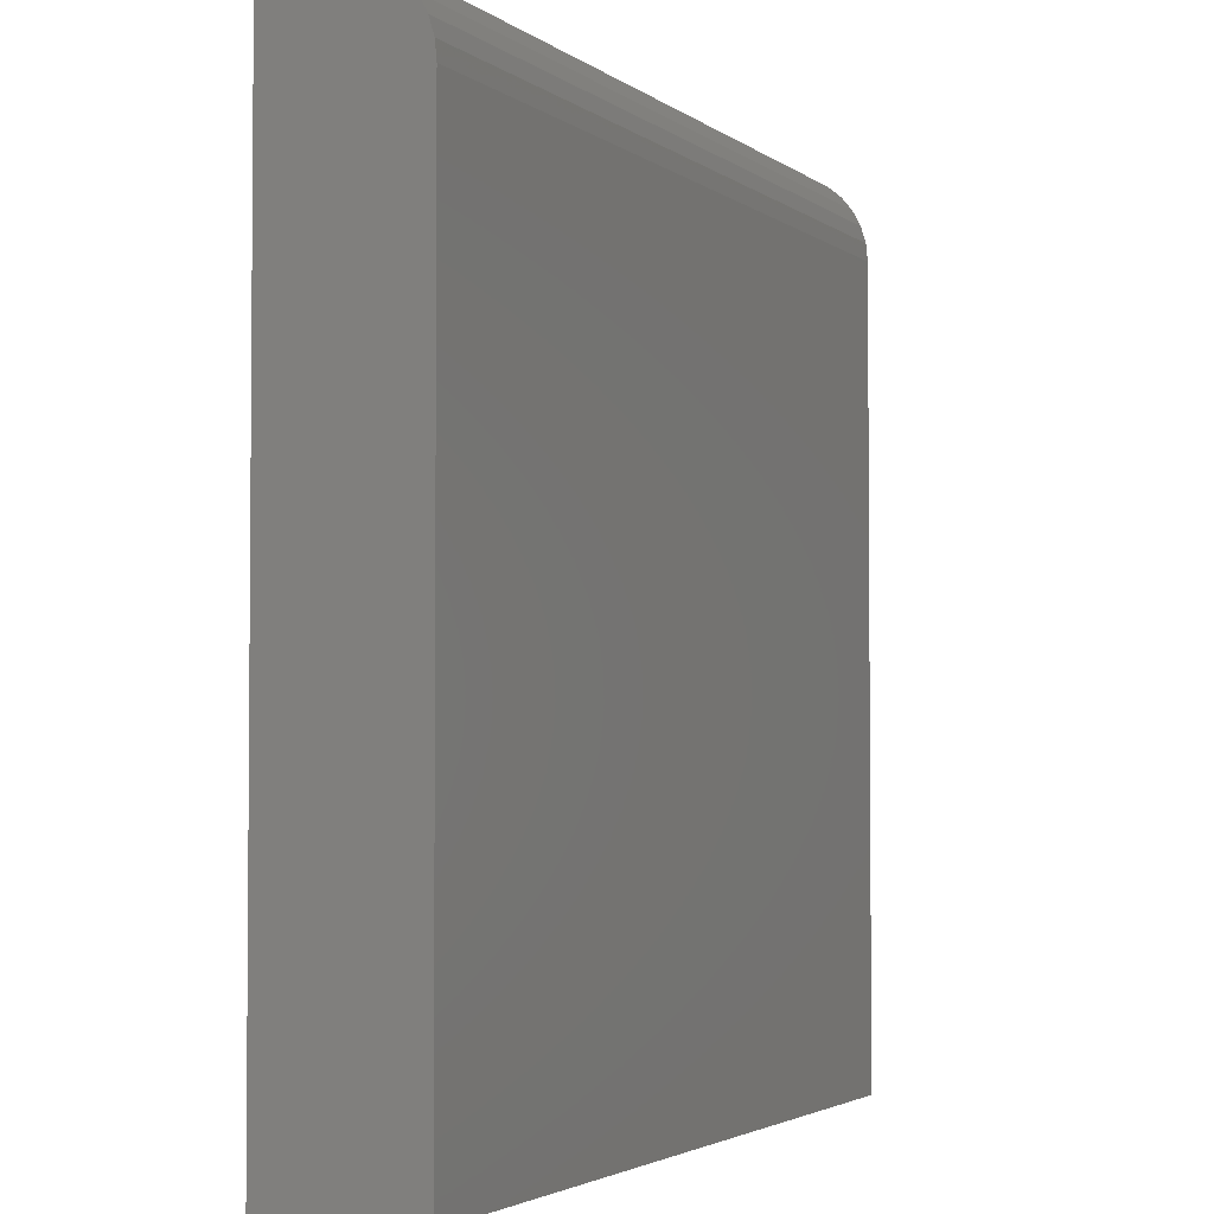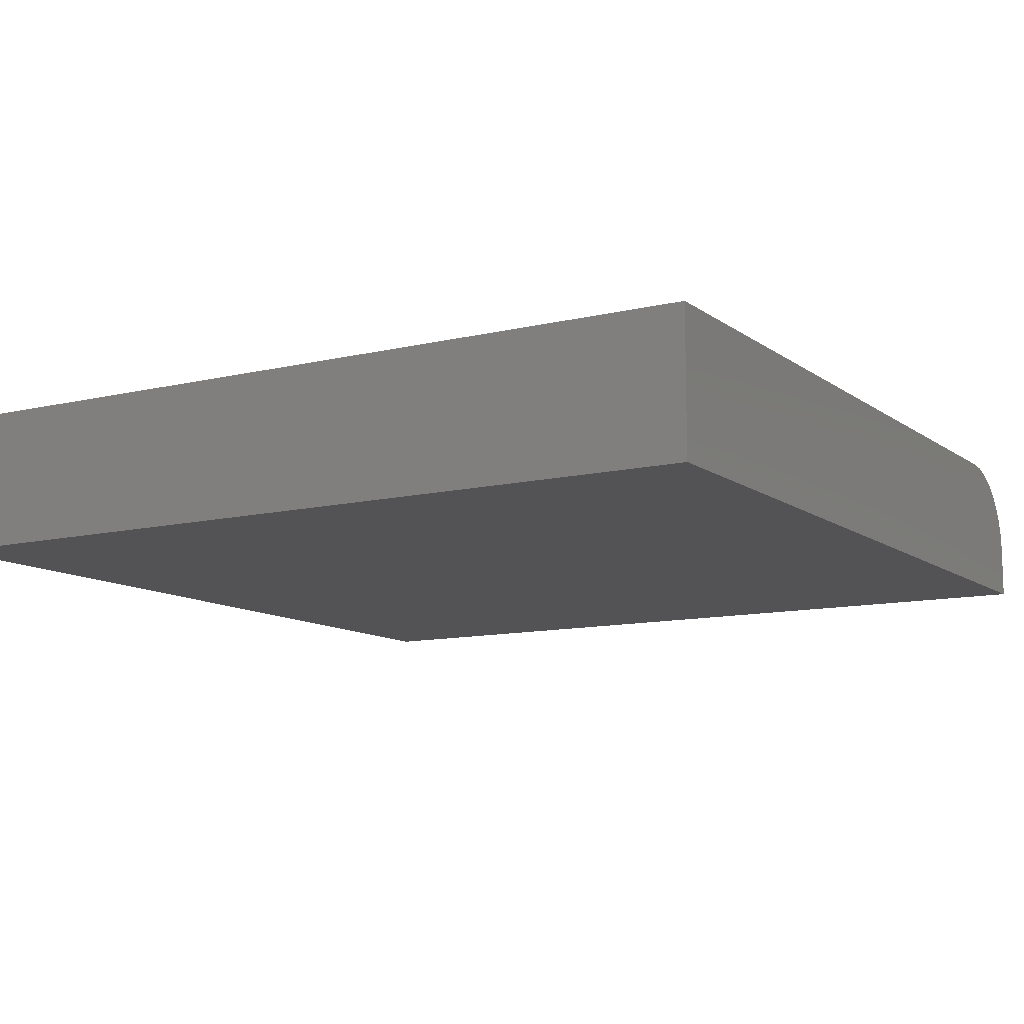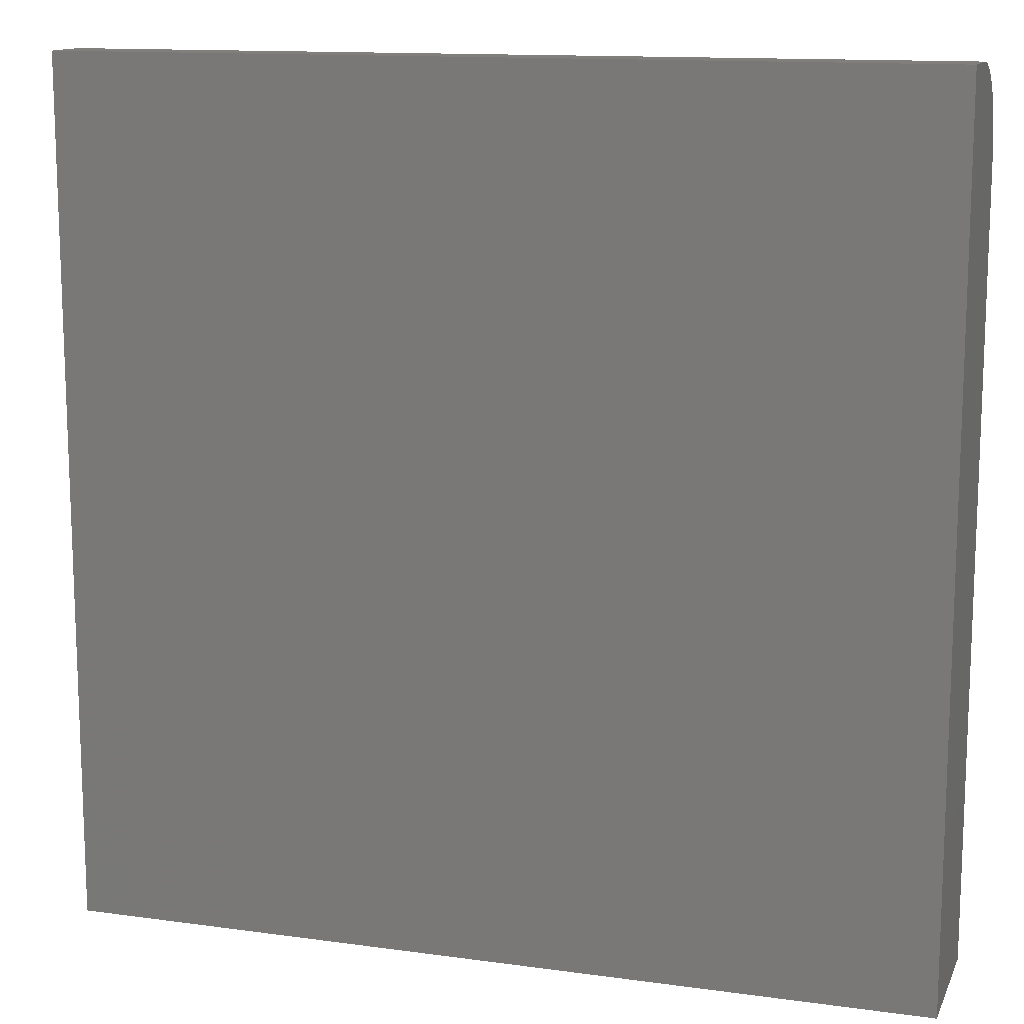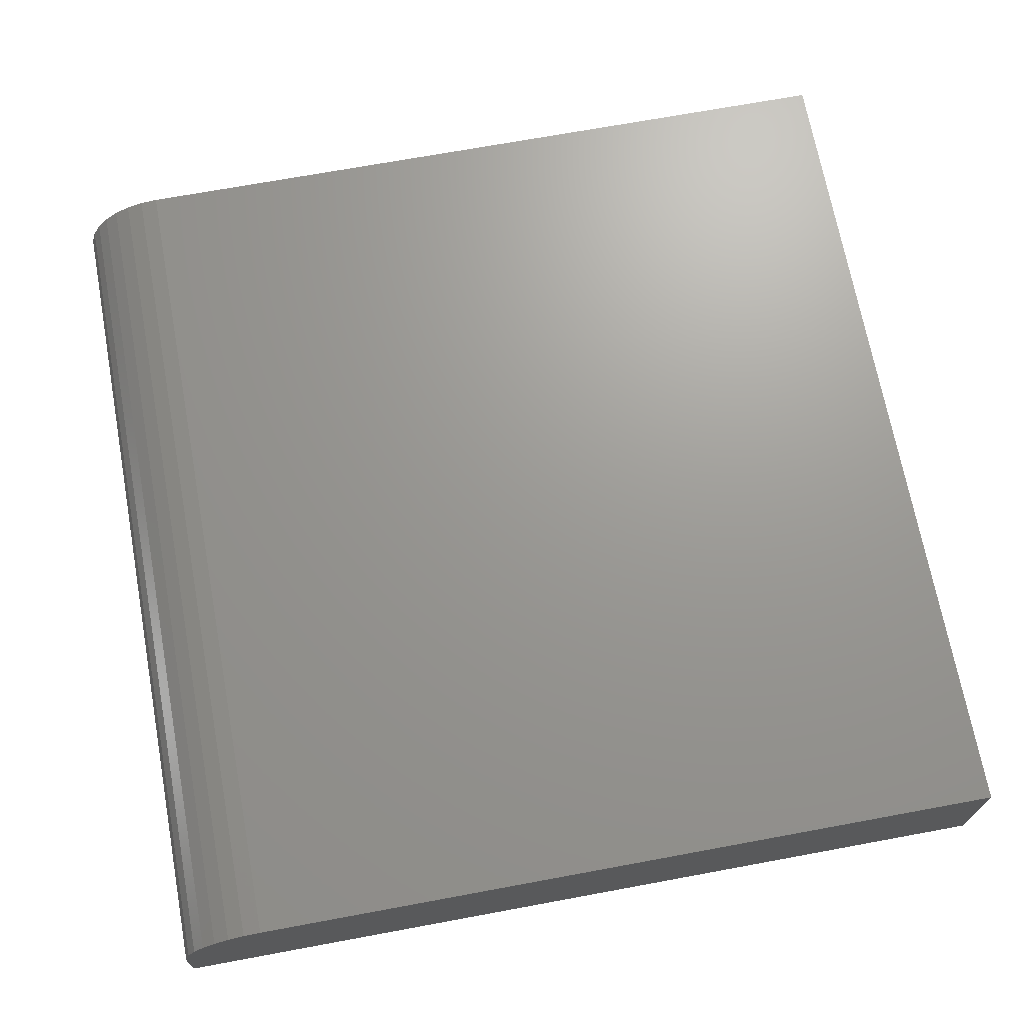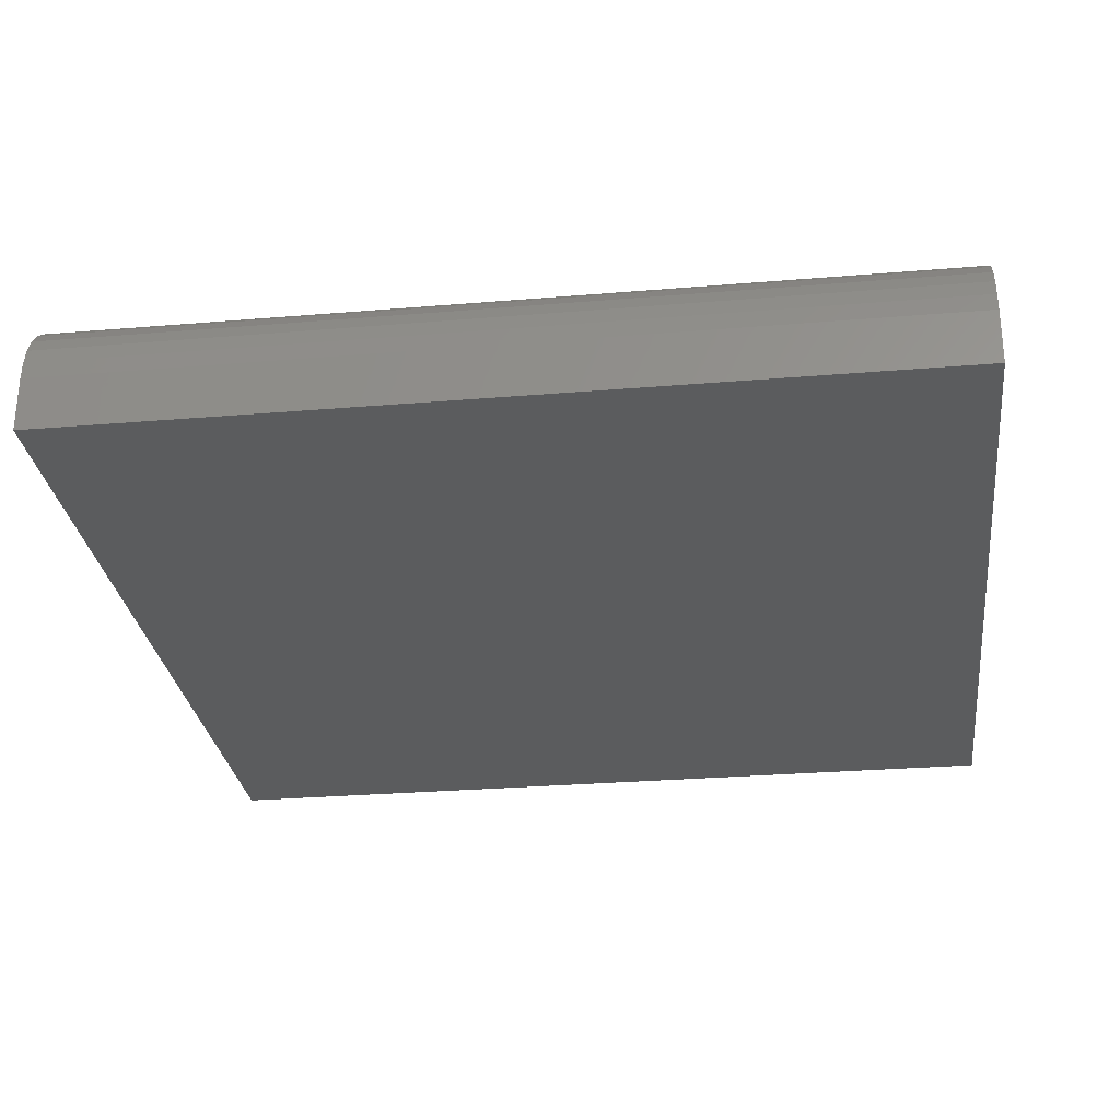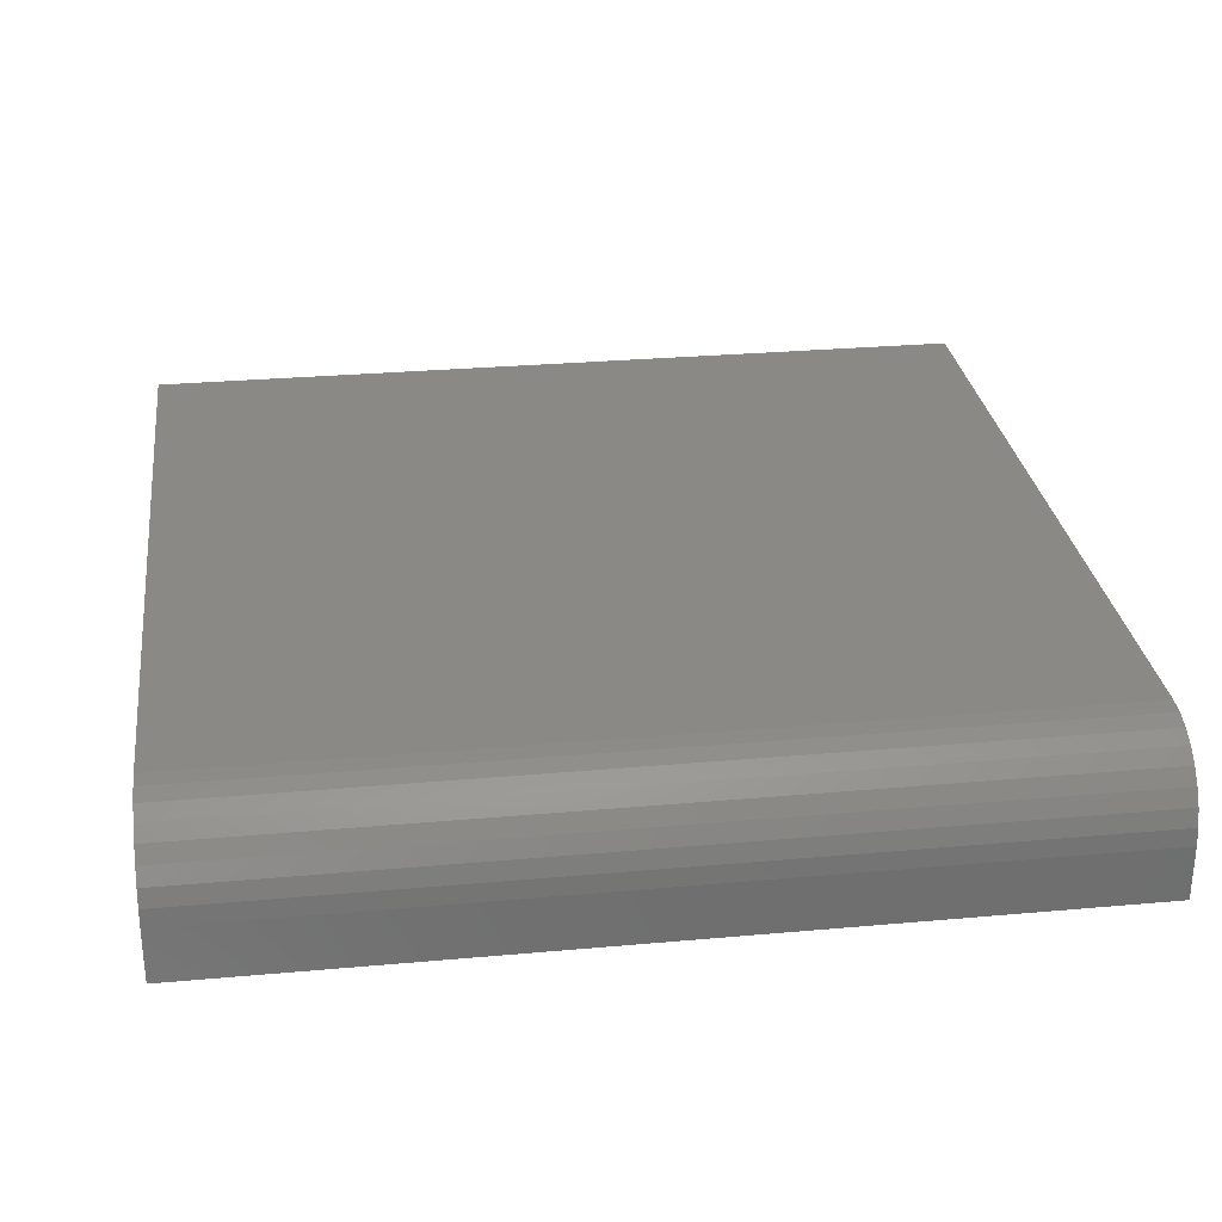
<metadata>
{"format":"stl","ext":"stl","renderer":"f3d","projection":"perspective","resolution":1024,"background":"white","views":[{"elev":-3.0,"azim":114.5,"up":"+Z"},{"elev":-11.0,"azim":-149.2,"up":"+Y"},{"elev":13.1,"azim":17.5,"up":"+Z"},{"elev":69.7,"azim":79.5,"up":"+Y"},{"elev":-28.3,"azim":7.2,"up":"+Y"},{"elev":29.0,"azim":-7.6,"up":"+Y"}]}
</metadata>
<code>
# stl→obj: 24 verts, 44 faces
v -0.6797 0 -0.75
v -0.6797 1.362e-16 0.4766
v 0.6875 1.518e-16 -0.75
v 0.6875 2.88e-16 0.4766
v -0.6797 -0.1406 0.6172
v -0.6797 -0.1132 0.6145
v -0.6797 -0.2266 0.6172
v -0.6797 -0.2266 -0.75
v -0.6797 -0.08681 0.6065
v -0.6797 -0.0625 0.5935
v -0.6797 -0.04119 0.576
v -0.6797 -0.0237 0.5547
v -0.6797 -0.0107 0.5304
v -0.6797 -0.002702 0.504
v 0.6875 -0.2266 0.6172
v 0.6875 -0.1406 0.6172
v 0.6875 -0.2266 -0.75
v 0.6875 -0.002702 0.504
v 0.6875 -0.0107 0.5304
v 0.6875 -0.0237 0.5547
v 0.6875 -0.04119 0.576
v 0.6875 -0.0625 0.5935
v 0.6875 -0.08681 0.6065
v 0.6875 -0.1132 0.6145
f 1 2 3
f 3 2 4
f 5 6 7
f 2 1 8
f 2 8 7
f 2 7 6
f 2 6 9
f 2 9 10
f 2 10 11
f 2 11 12
f 2 12 13
f 2 13 14
f 15 16 7
f 7 16 5
f 15 17 3
f 15 3 4
f 15 4 18
f 15 18 19
f 15 19 20
f 15 20 21
f 15 21 22
f 15 22 23
f 15 23 24
f 15 24 16
f 4 2 18
f 18 2 14
f 18 14 19
f 19 14 13
f 19 13 20
f 20 13 12
f 20 12 21
f 21 12 11
f 21 11 22
f 22 11 10
f 22 10 23
f 23 10 9
f 23 9 24
f 24 9 6
f 24 6 16
f 16 6 5
f 8 17 7
f 7 17 15
f 8 1 17
f 17 1 3

</code>
